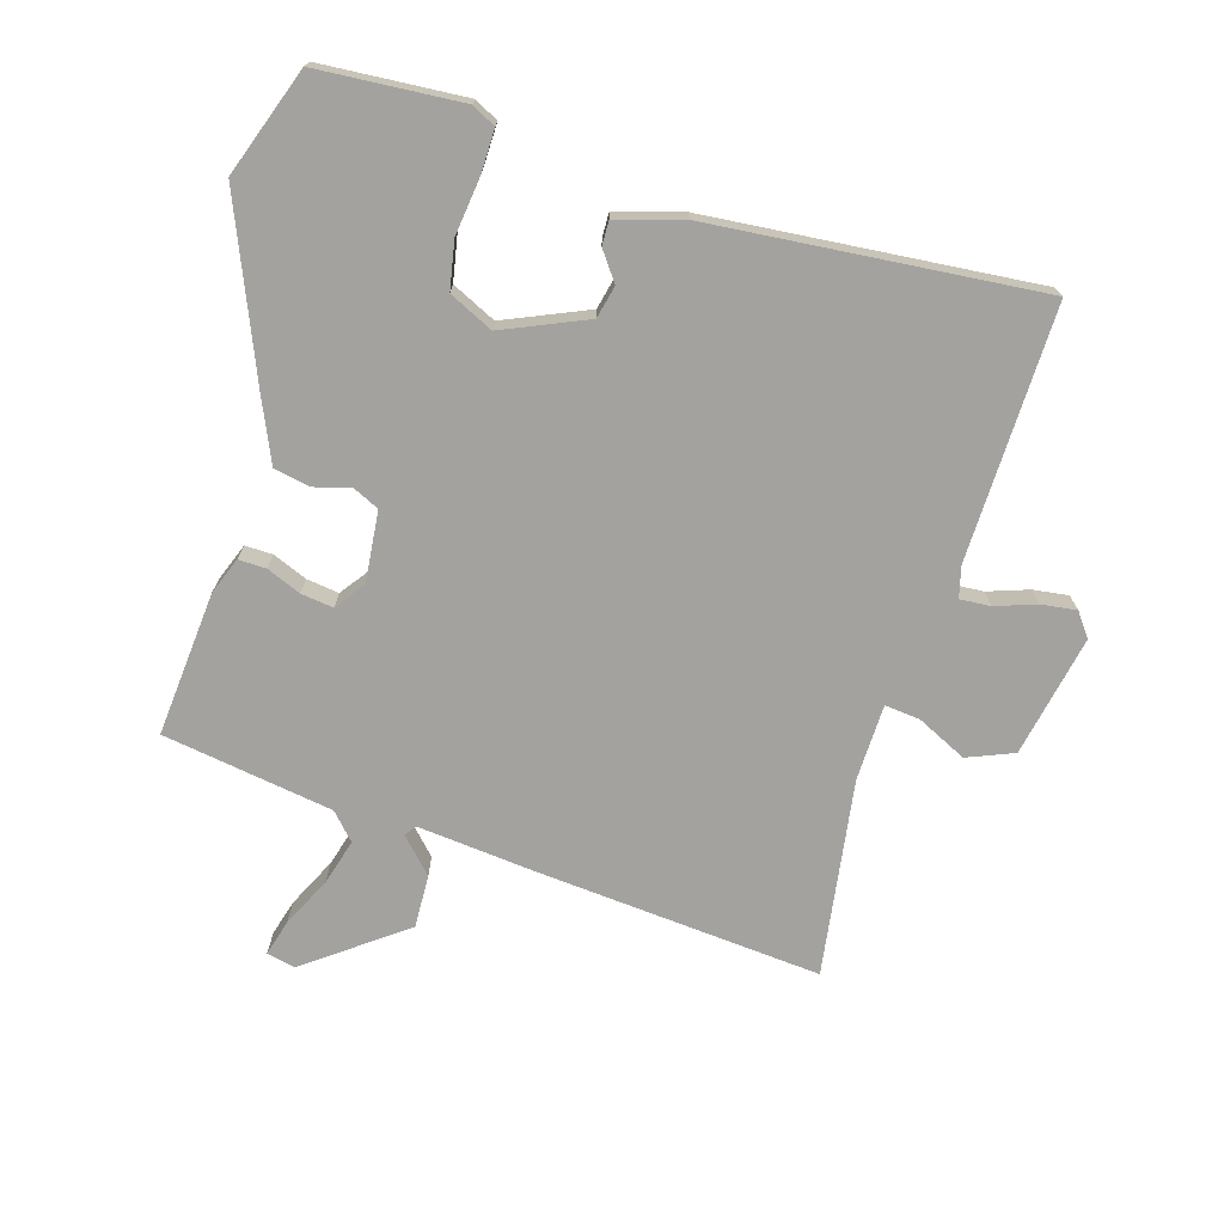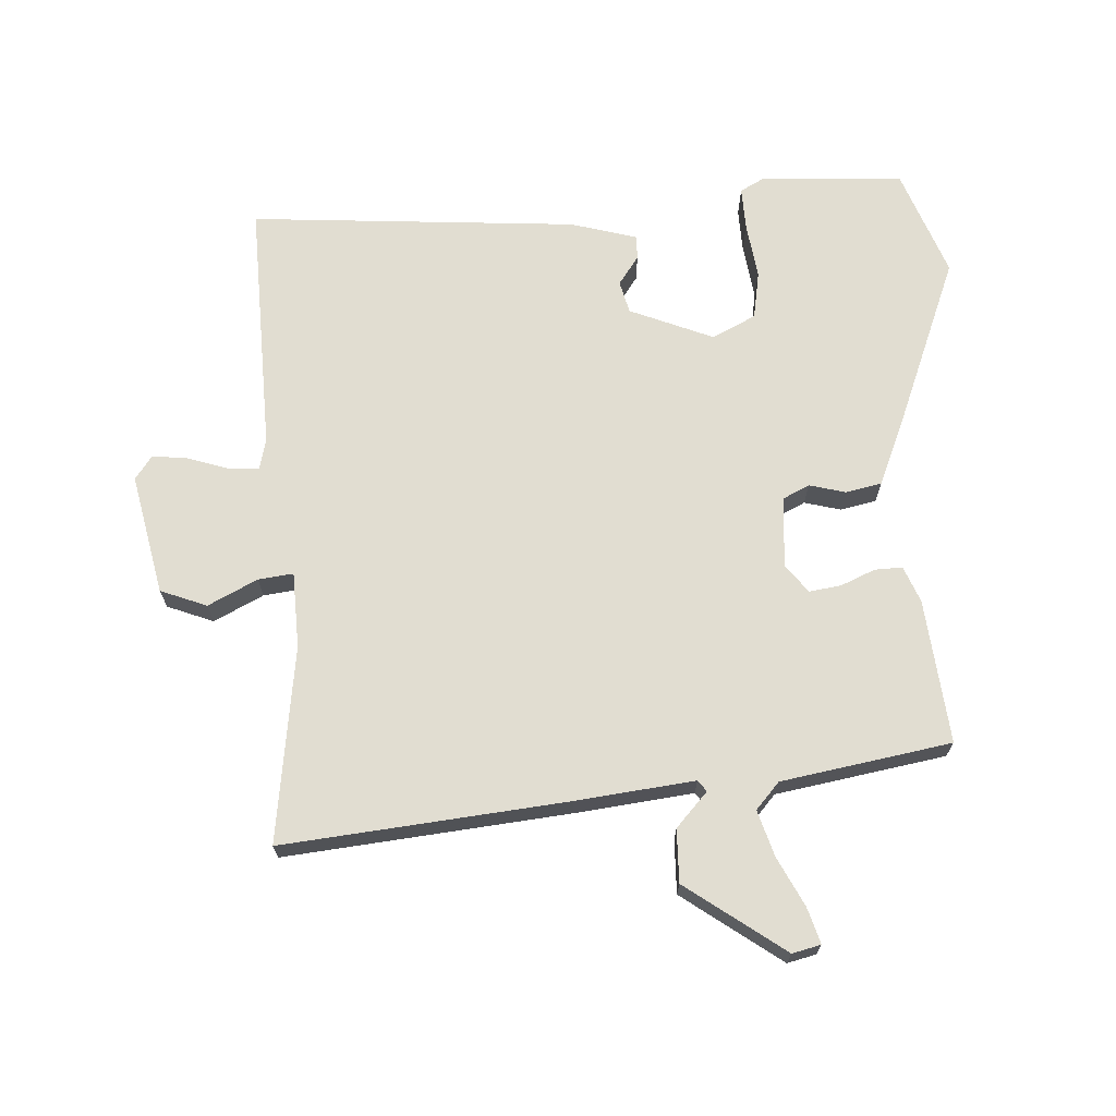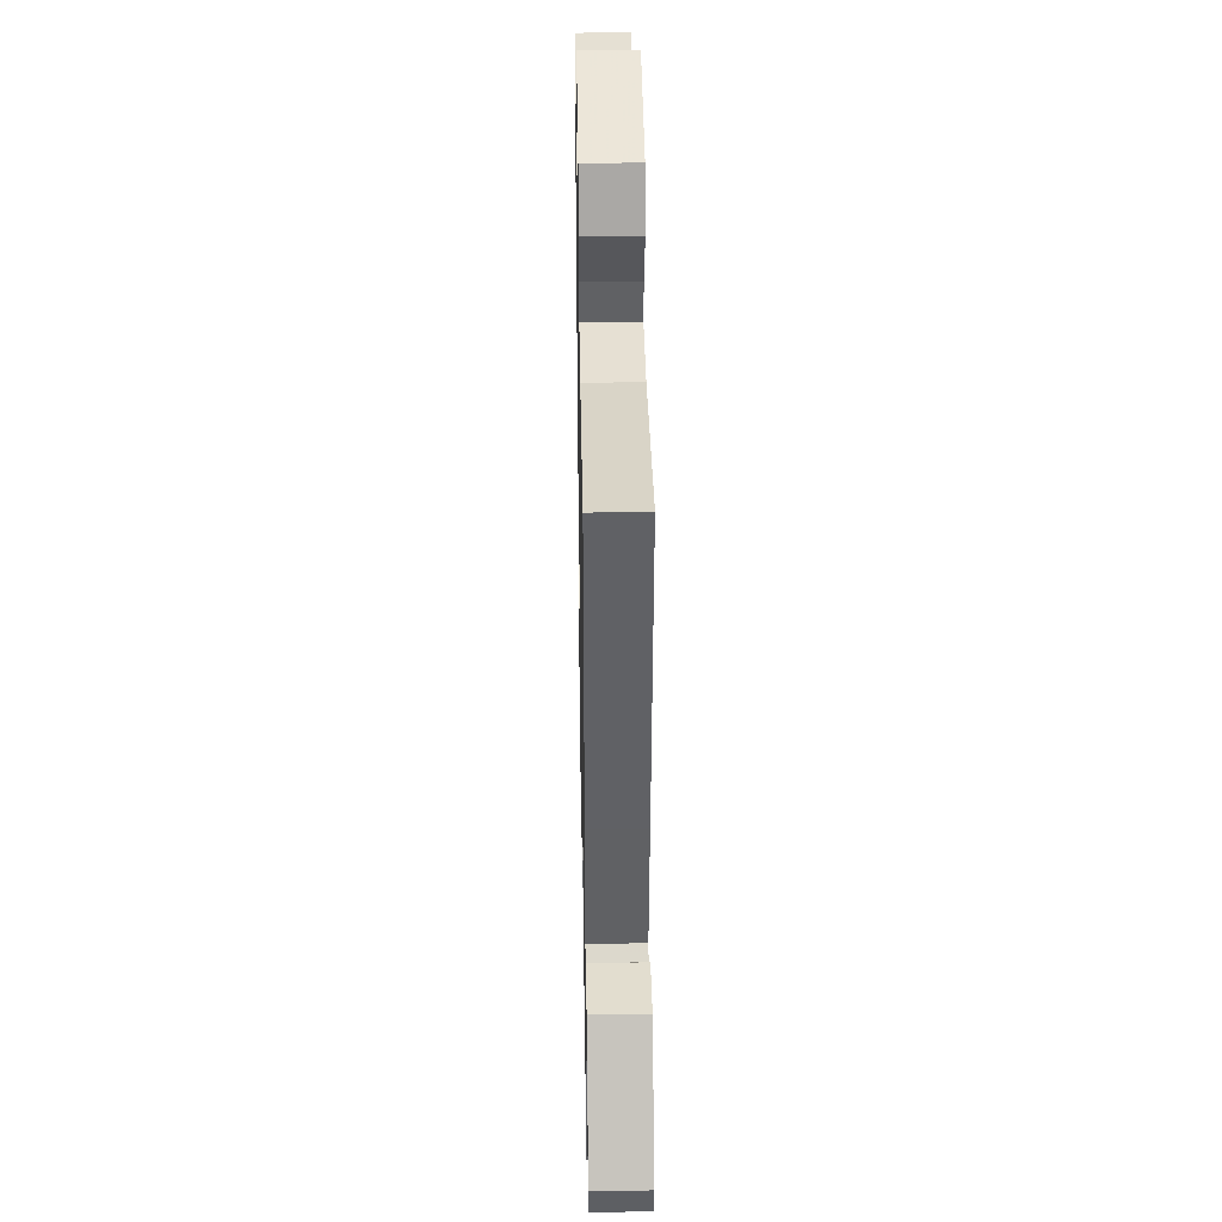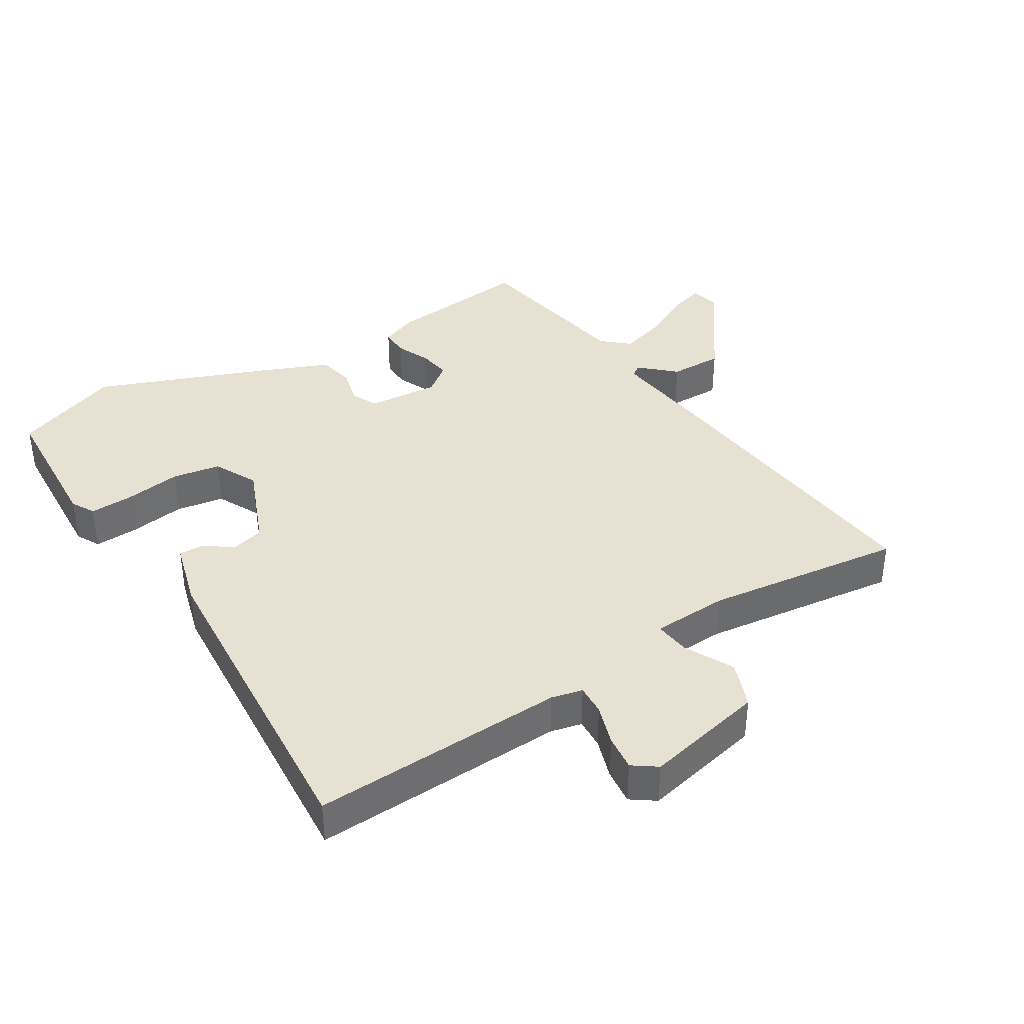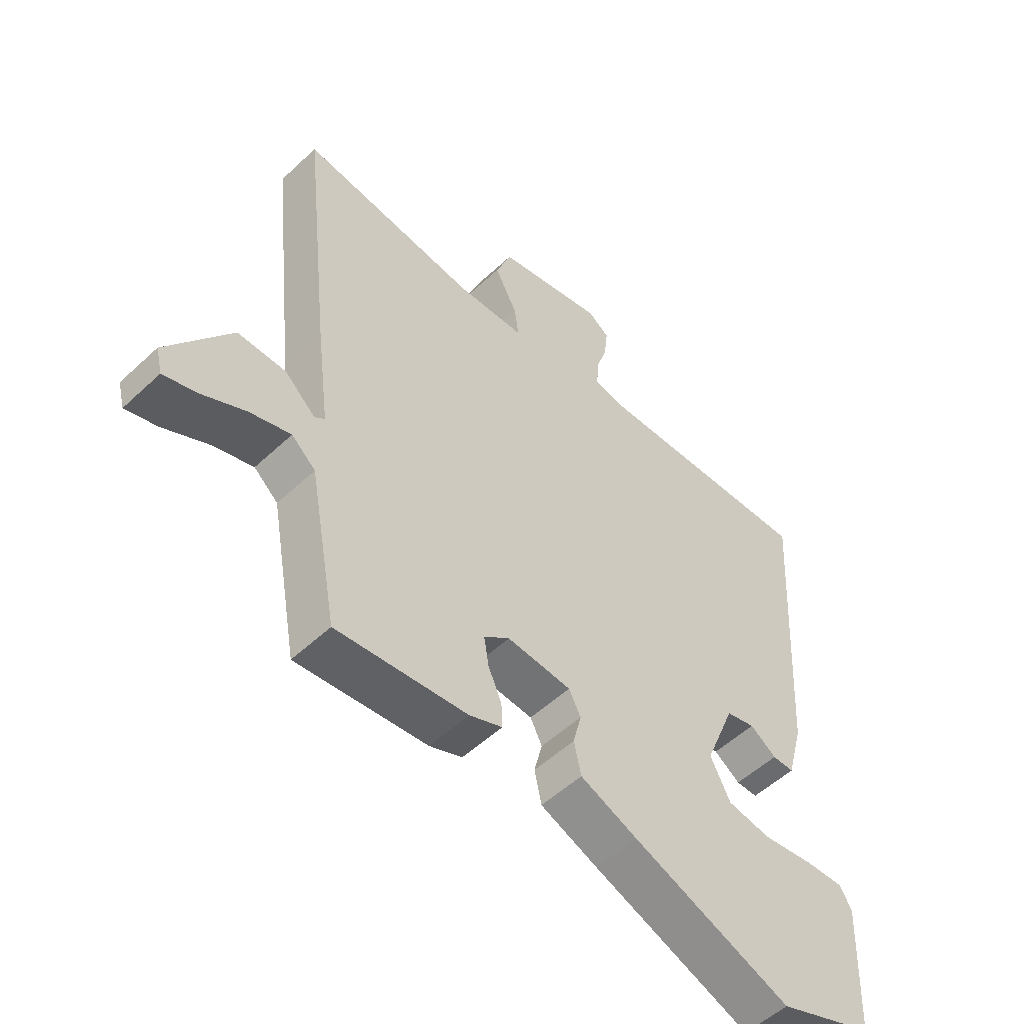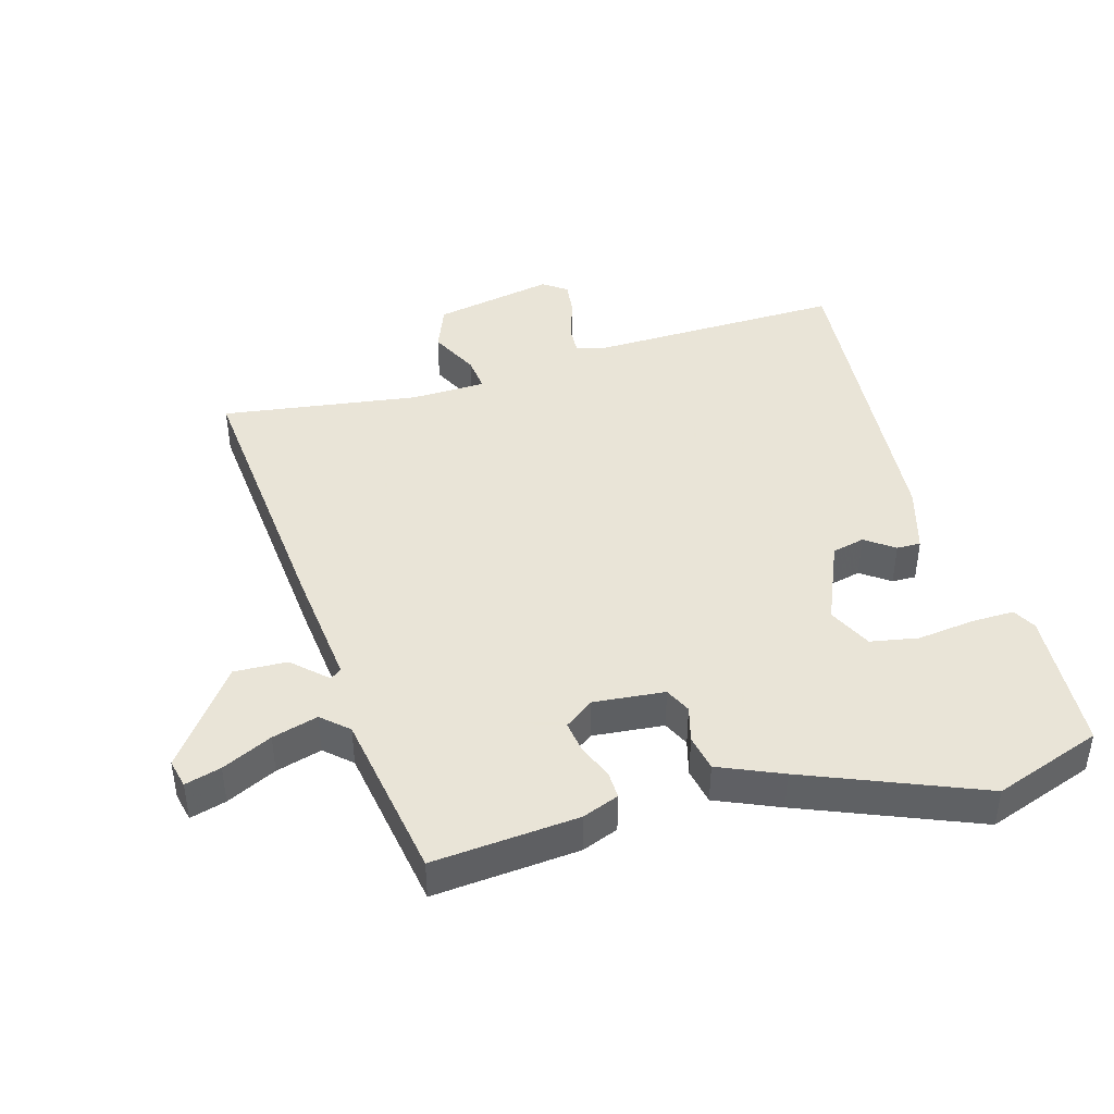
<metadata>
{"format":"obj","ext":"obj","renderer":"f3d","projection":"perspective","resolution":1024,"background":"white","views":[{"elev":-72.5,"azim":-105.2,"up":"+Y"},{"elev":68.8,"azim":87.5,"up":"+Y"},{"elev":35.5,"azim":89.0,"up":"+Z"},{"elev":38.6,"azim":-31.4,"up":"+Y"},{"elev":-53.3,"azim":135.0,"up":"+Z"},{"elev":42.8,"azim":165.2,"up":"+Y"}]}
</metadata>
<code>
v -0.494 0.07 0.553
v -0.103 0.07 0.535
v -0.055 0.07 0.546
v -0.057 0.07 0.593
v -0.077 0.07 0.656
v -0.083 0.07 0.711
v -0.046 0.07 0.737
v 0.14 0.07 0.695
v 0.167 0.07 0.623
v 0.128 0.07 0.547
v 0.121 0.07 0.493
v 0.238 0.07 0.487
v 0.542 0.07 0.524
v 0.494 0.07 0.086
v 0.471 0.07 -0.097
v 0.488 0.07 -0.11
v 0.541 0.07 -0.062
v 0.623 0.07 -0.061
v 0.731 0.07 -0.214
v 0.72 0.07 -0.258
v 0.665 0.07 -0.241
v 0.589 0.07 -0.202
v 0.519 0.07 -0.18
v 0.478 0.07 -0.216
v 0.43 0.07 -0.478
v 0.207 0.07 -0.453
v 0.151 0.07 -0.43
v 0.153 0.07 -0.387
v 0.176 0.07 -0.335
v 0.184 0.07 -0.285
v 0.14 0.07 -0.251
v 0.03 0.07 -0.259
v 0.01 0.07 -0.299
v 0.024 0.07 -0.355
v 0.012 0.07 -0.411
v -0.086 0.07 -0.451
v -0.357 0.07 -0.555
v -0.522 0.07 -0.492
v -0.532 0.07 -0.269
v -0.512 0.07 -0.233
v -0.445 0.07 -0.236
v -0.358 0.07 -0.249
v -0.284 0.07 -0.237
v -0.25 0.07 -0.17
v -0.302 0.07 -0.04
v -0.352 0.07 -0.027
v -0.397 0.07 -0.058
v -0.434 0.07 -0.058
v -0.462 0.07 0.045
v -0.494 0 0.553
v -0.103 0 0.535
v -0.055 0 0.546
v -0.057 0 0.593
v -0.077 0 0.656
v -0.083 0 0.711
v -0.046 0 0.737
v 0.14 0 0.695
v 0.167 0 0.623
v 0.128 0 0.547
v 0.121 0 0.493
v 0.238 0 0.487
v 0.542 0 0.524
v 0.494 0 0.086
v 0.471 0 -0.097
v 0.488 0 -0.11
v 0.541 0 -0.062
v 0.623 0 -0.061
v 0.731 0 -0.214
v 0.72 0 -0.258
v 0.665 0 -0.241
v 0.589 0 -0.202
v 0.519 0 -0.18
v 0.478 0 -0.216
v 0.43 0 -0.478
v 0.207 0 -0.453
v 0.151 0 -0.43
v 0.153 0 -0.387
v 0.176 0 -0.335
v 0.184 0 -0.285
v 0.14 0 -0.251
v 0.03 0 -0.259
v 0.01 0 -0.299
v 0.024 0 -0.355
v 0.012 0 -0.411
v -0.086 0 -0.451
v -0.357 0 -0.555
v -0.522 0 -0.492
v -0.532 0 -0.269
v -0.512 0 -0.233
v -0.445 0 -0.236
v -0.358 0 -0.249
v -0.284 0 -0.237
v -0.25 0 -0.17
v -0.302 0 -0.04
v -0.352 0 -0.027
v -0.397 0 -0.058
v -0.434 0 -0.058
v -0.462 0 0.045
f 49 1 2
f 48 49 2
f 47 48 2
f 46 47 2
f 45 46 2 3
f 44 45 3
f 40 41 42
f 39 40 42
f 38 39 42
f 37 38 42
f 36 37 42
f 35 36 42
f 34 35 42
f 33 34 42 43
f 32 33 43 44
f 27 28 29
f 26 27 29
f 25 26 29
f 24 25 29
f 23 24 29 30
f 20 21 22
f 19 20 22
f 18 19 22
f 17 18 22
f 16 17 22
f 15 16 22 23
f 12 13 14 15
f 11 12 15
f 23 30 31
f 15 23 31
f 11 15 31
f 8 9 10
f 7 8 10
f 6 7 10
f 5 6 10
f 4 5 10
f 3 4 10 11
f 31 32 44
f 11 31 44
f 3 11 44
f 51 50 98
f 51 98 97
f 51 97 96
f 51 96 95
f 52 51 95 94
f 52 94 93
f 91 90 89
f 91 89 88
f 91 88 87
f 91 87 86
f 91 86 85
f 91 85 84
f 91 84 83
f 92 91 83 82
f 93 92 82 81
f 78 77 76
f 78 76 75
f 78 75 74
f 78 74 73
f 79 78 73 72
f 71 70 69
f 71 69 68
f 71 68 67
f 71 67 66
f 71 66 65
f 72 71 65 64
f 64 63 62 61
f 64 61 60
f 80 79 72
f 80 72 64
f 80 64 60
f 59 58 57
f 59 57 56
f 59 56 55
f 59 55 54
f 59 54 53
f 60 59 53 52
f 93 81 80
f 93 80 60
f 93 60 52
f 1 50 51 2
f 2 51 52 3
f 3 52 53 4
f 4 53 54 5
f 5 54 55 6
f 6 55 56 7
f 7 56 57 8
f 8 57 58 9
f 9 58 59 10
f 10 59 60 11
f 11 60 61 12
f 12 61 62 13
f 13 62 63 14
f 14 63 64 15
f 15 64 65 16
f 16 65 66 17
f 17 66 67 18
f 18 67 68 19
f 19 68 69 20
f 20 69 70 21
f 21 70 71 22
f 22 71 72 23
f 23 72 73 24
f 24 73 74 25
f 25 74 75 26
f 26 75 76 27
f 27 76 77 28
f 28 77 78 29
f 29 78 79 30
f 30 79 80 31
f 31 80 81 32
f 32 81 82 33
f 33 82 83 34
f 34 83 84 35
f 35 84 85 36
f 36 85 86 37
f 37 86 87 38
f 38 87 88 39
f 39 88 89 40
f 40 89 90 41
f 41 90 91 42
f 42 91 92 43
f 43 92 93 44
f 44 93 94 45
f 45 94 95 46
f 46 95 96 47
f 47 96 97 48
f 48 97 98 49
f 49 98 50 1

</code>
